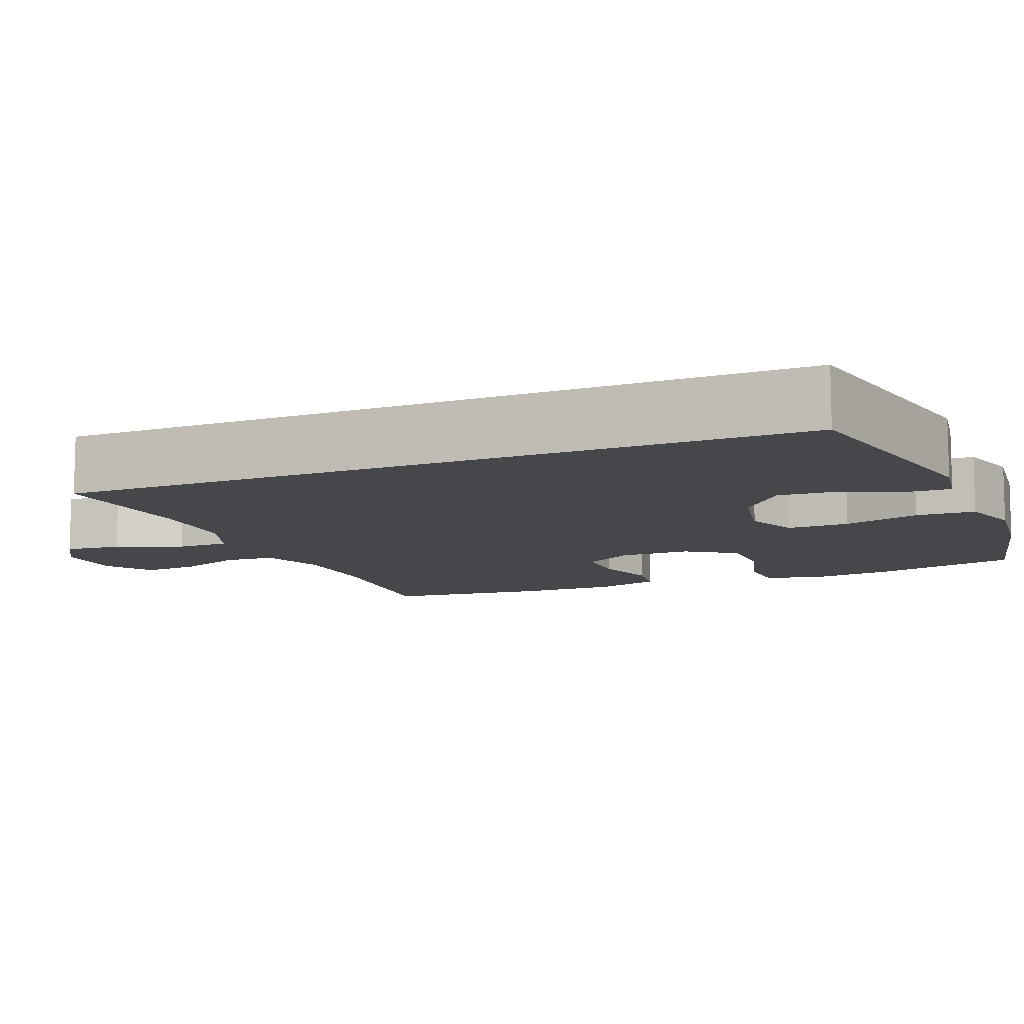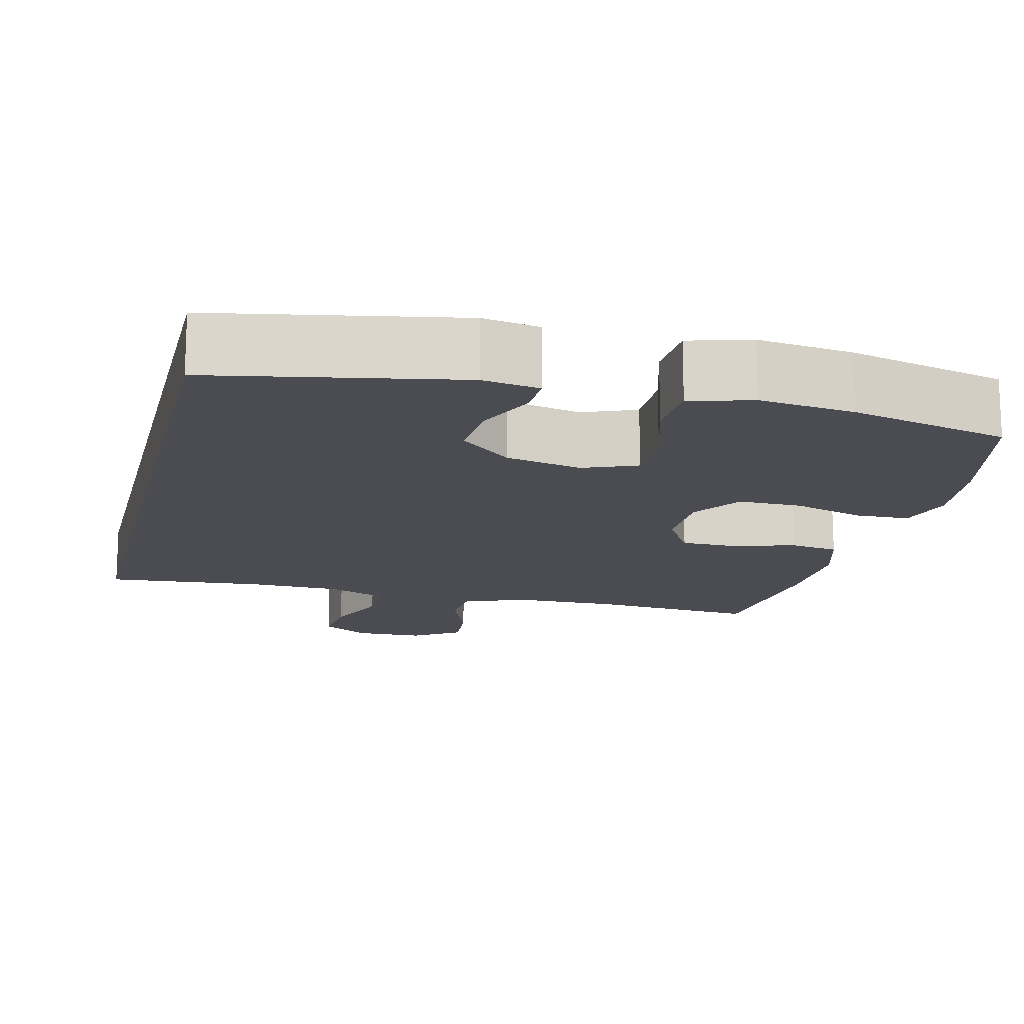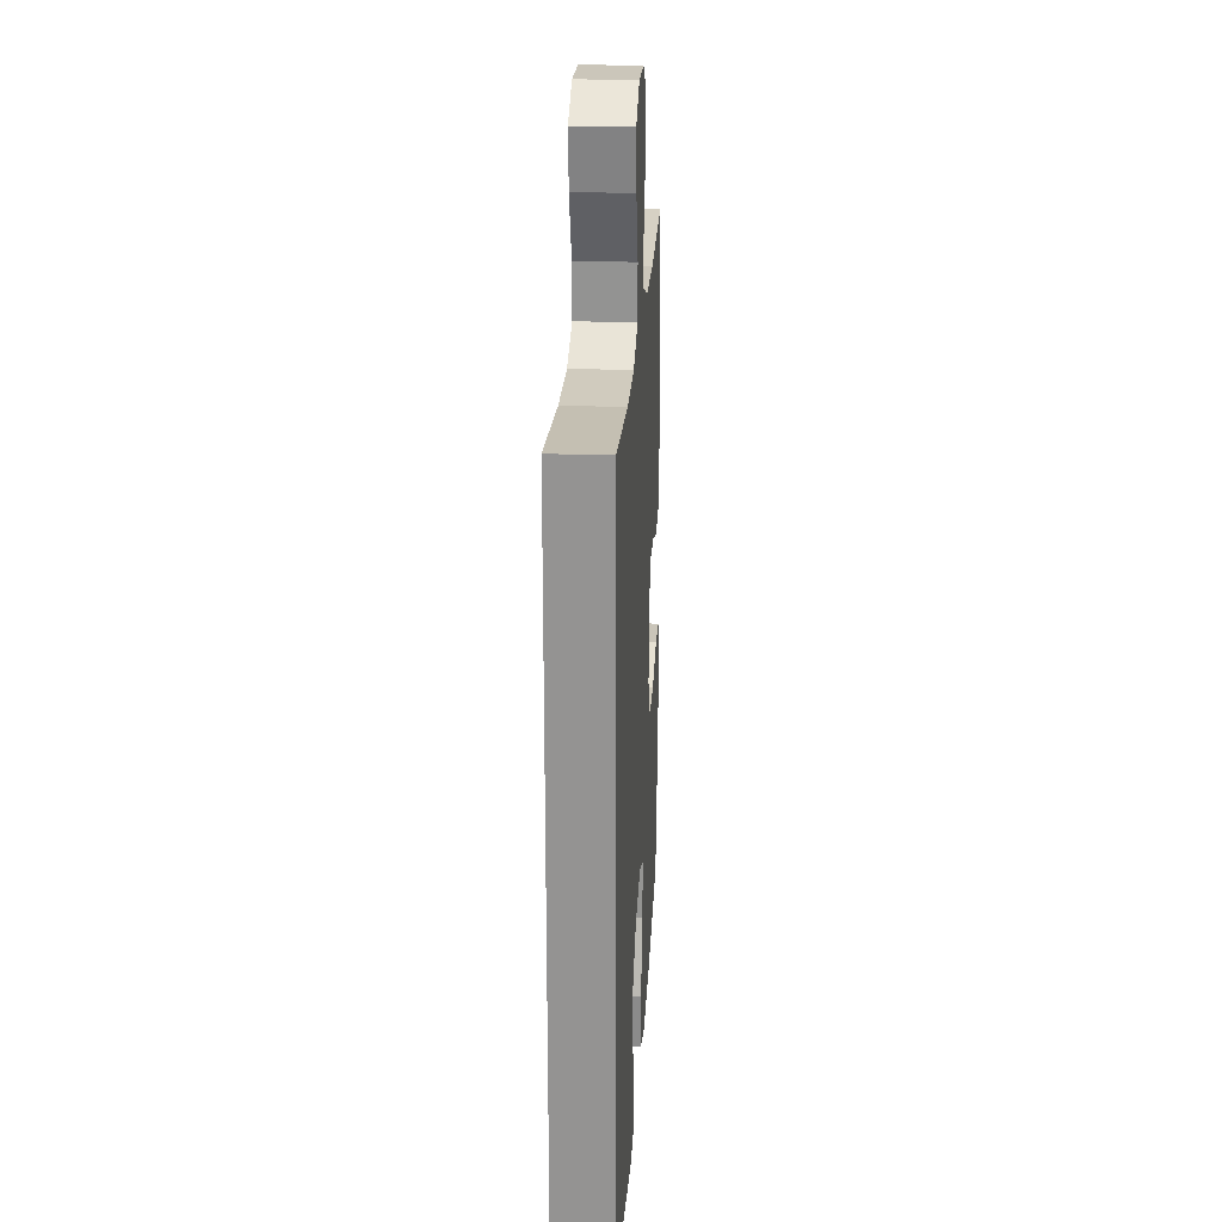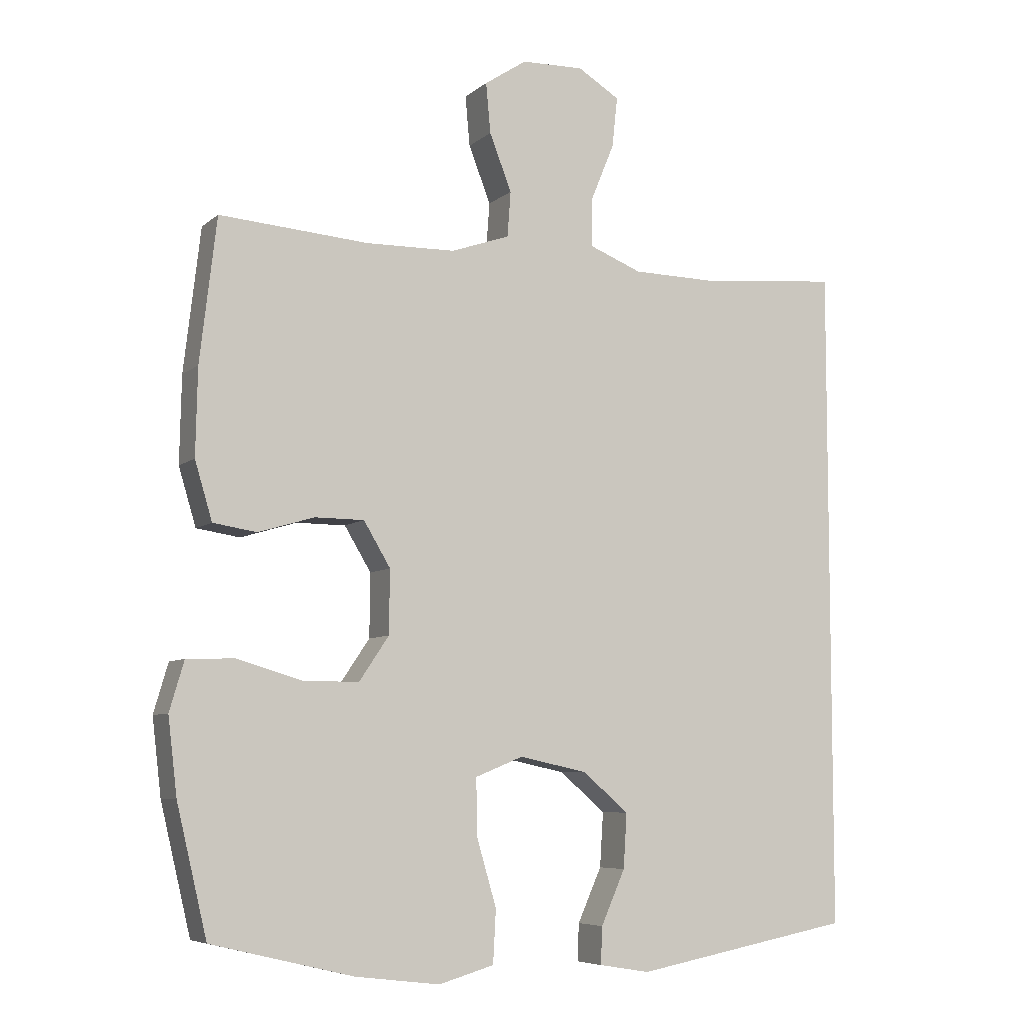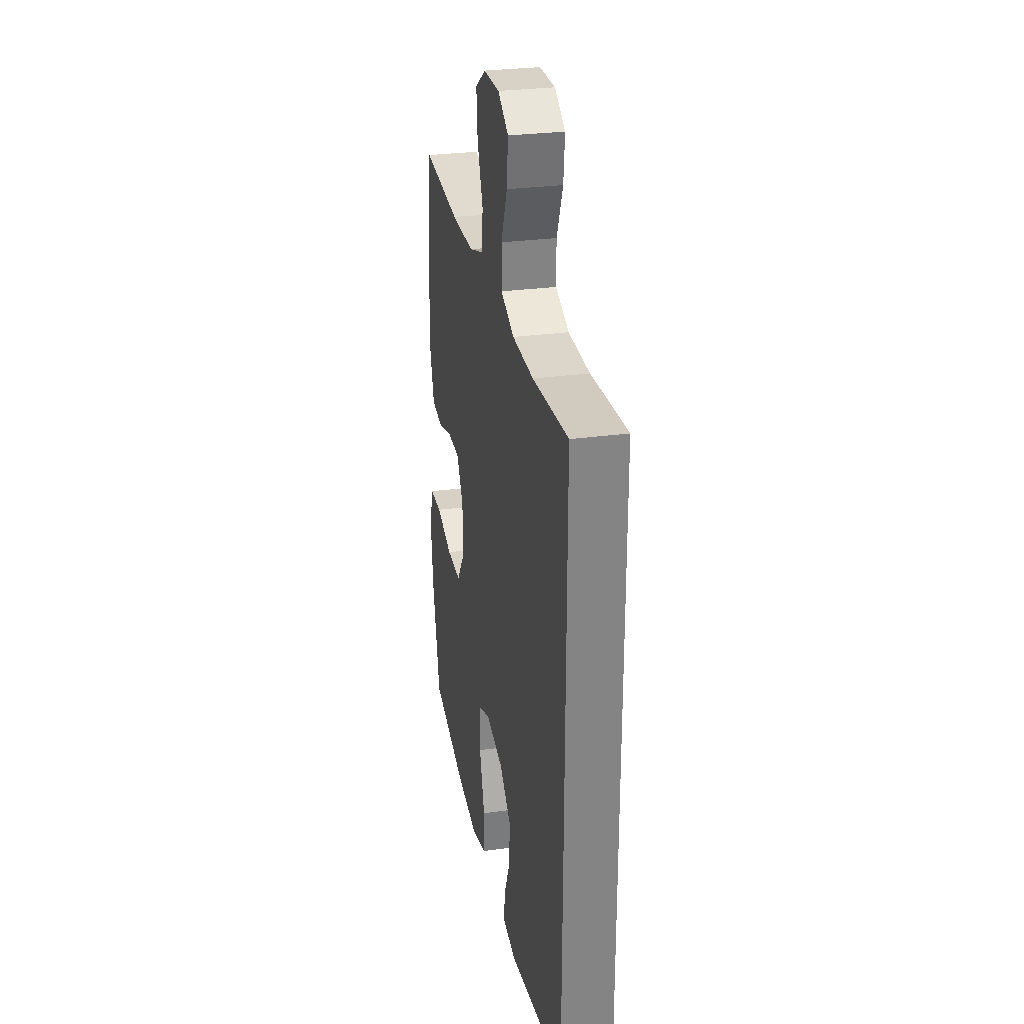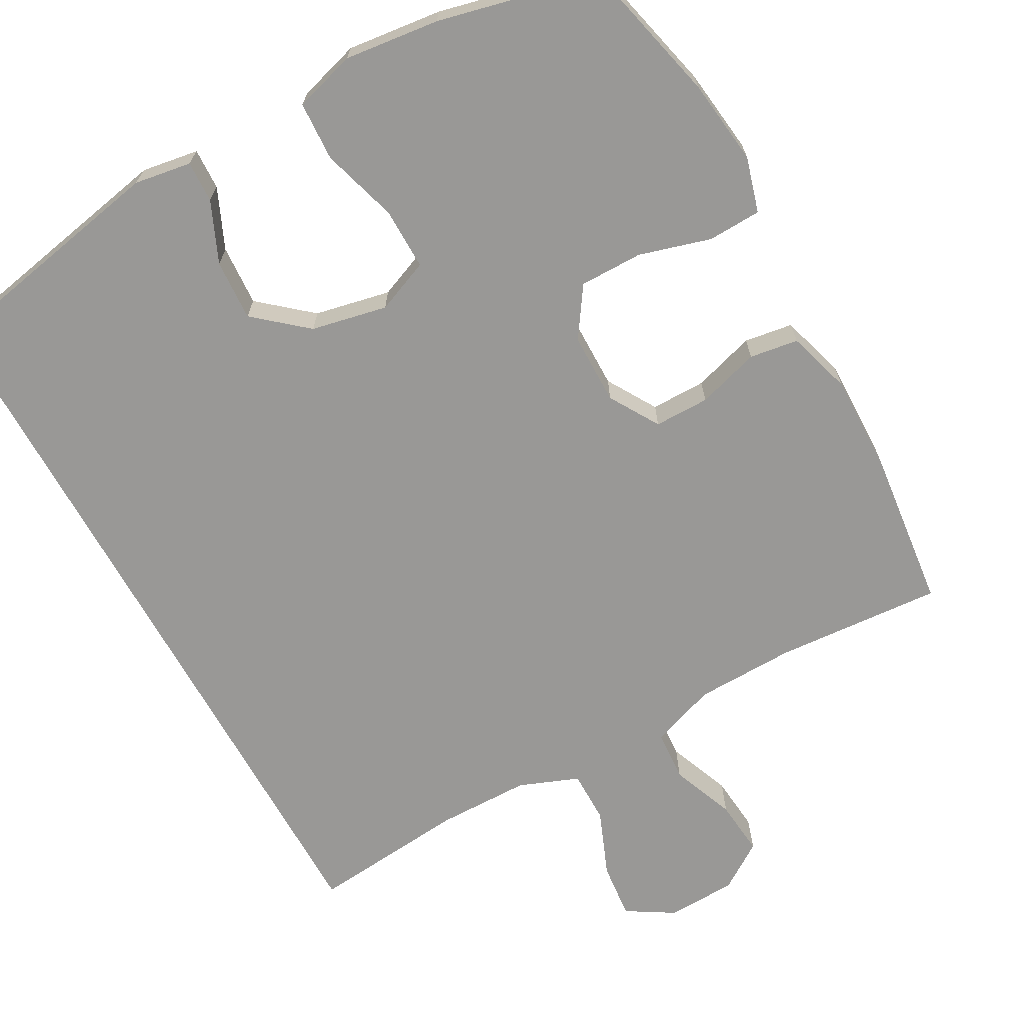
<metadata>
{"format":"obj","ext":"obj","renderer":"f3d","projection":"perspective","resolution":1024,"background":"white","views":[{"elev":-10.3,"azim":112.7,"up":"+Y"},{"elev":-15.4,"azim":166.3,"up":"+Y"},{"elev":22.6,"azim":93.5,"up":"+Z"},{"elev":-6.7,"azim":-25.3,"up":"+Z"},{"elev":28.9,"azim":78.6,"up":"+Z"},{"elev":-68.6,"azim":-150.8,"up":"+Y"}]}
</metadata>
<code>
o path14
v -0.5269 0.0375 0.2561
v -0.5296 0.0375 0.1261
v -0.5036 0.0375 0.03877
v -0.4382 0.0375 0.02853
v -0.3541 0.0375 0.05361
v -0.2799 0.0375 0.05321
v -0.2397 0.0375 -0.01369
v -0.2407 0.0375 -0.1092
v -0.2856 0.0375 -0.1757
v -0.3708 0.0375 -0.175
v -0.4671 0.0375 -0.1465
v -0.5389 0.0375 -0.1489
v -0.5607 0.0375 -0.223
v -0.5471 0.0375 -0.3379
v -0.5017 0.0375 -0.5304
v -0.2884 0.0375 -0.5819
v -0.1609 0.0375 -0.5975
v -0.07781 0.0375 -0.5735
v -0.07351 0.0375 -0.4941
v -0.1037 0.0375 -0.391
v -0.1044 0.0375 -0.3079
v -0.03274 0.0375 -0.279
v 0.06927 0.0375 -0.3009
v 0.1386 0.0375 -0.3603
v 0.1334 0.0375 -0.4424
v 0.09724 0.0375 -0.5238
v 0.09497 0.0375 -0.5796
v 0.1717 0.0375 -0.5922
v 0.5 0.0375 -0.5304
v 0.5 0.0375 0.4715
v 0.2895 0.0375 0.453
v 0.1644 0.0375 0.4552
v 0.08483 0.0375 0.4869
v 0.08513 0.0375 0.5577
v 0.1212 0.0375 0.6459
v 0.1293 0.0375 0.7215
v 0.06648 0.0375 0.7601
v -0.02712 0.0375 0.7578
v -0.09051 0.0375 0.7161
v -0.08368 0.0375 0.6407
v -0.05041 0.0375 0.555
v -0.05543 0.0375 0.4868
v -0.1433 0.0375 0.4563
v -0.2775 0.0375 0.4539
v -0.5017 0.0375 0.4715
v -0.5269 -0.0375 0.2561
v -0.5296 -0.0375 0.1261
v -0.5036 -0.0375 0.03877
v -0.4382 -0.0375 0.02853
v -0.3541 -0.0375 0.05361
v -0.2799 -0.0375 0.05321
v -0.2397 -0.0375 -0.01369
v -0.2407 -0.0375 -0.1092
v -0.2856 -0.0375 -0.1757
v -0.3708 -0.0375 -0.175
v -0.4671 -0.0375 -0.1465
v -0.5389 -0.0375 -0.1489
v -0.5607 -0.0375 -0.223
v -0.5471 -0.0375 -0.3379
v -0.5017 -0.0375 -0.5304
v -0.2884 -0.0375 -0.5819
v -0.1609 -0.0375 -0.5975
v -0.07781 -0.0375 -0.5735
v -0.07351 -0.0375 -0.4941
v -0.1037 -0.0375 -0.391
v -0.1044 -0.0375 -0.3079
v -0.03274 -0.0375 -0.279
v 0.06927 -0.0375 -0.3009
v 0.1386 -0.0375 -0.3603
v 0.1334 -0.0375 -0.4424
v 0.09724 -0.0375 -0.5238
v 0.09497 -0.0375 -0.5796
v 0.1717 -0.0375 -0.5922
v 0.5 -0.0375 -0.5304
v 0.5 -0.0375 0.4715
v 0.2895 -0.0375 0.453
v 0.1644 -0.0375 0.4552
v 0.08483 -0.0375 0.4869
v 0.08513 -0.0375 0.5577
v 0.1212 -0.0375 0.6459
v 0.1293 -0.0375 0.7215
v 0.06648 -0.0375 0.7601
v -0.02712 -0.0375 0.7578
v -0.09051 -0.0375 0.7161
v -0.08368 -0.0375 0.6407
v -0.05041 -0.0375 0.555
v -0.05543 -0.0375 0.4868
v -0.1433 -0.0375 0.4563
v -0.2775 -0.0375 0.4539
v -0.5017 -0.0375 0.4715
v 0.5 0.0375 -0.5304
v 0.5 0.0375 -0.5304
v 0.5 0.0375 0.4715
v 0.5 0.0375 0.4715
v 0.2895 0.0375 0.453
v 0.1717 0.0375 -0.5922
v 0.1644 0.0375 0.4552
v 0.09497 0.0375 -0.5796
v 0.09497 0.0375 -0.5796
v 0.1386 0.0375 -0.3603
v 0.1334 0.0375 -0.4424
v 0.08483 0.0375 0.4869
v 0.08483 0.0375 0.4869
v 0.06927 0.0375 -0.3009
v 0.09724 0.0375 -0.5238
v 0.1212 0.0375 0.6459
v 0.1293 0.0375 0.7215
v 0.1293 0.0375 0.7215
v 0.06648 0.0375 0.7601
v 0.08513 0.0375 0.5577
v -0.03274 0.0375 -0.279
v -0.02712 0.0375 0.7578
v -0.09051 0.0375 0.7161
v -0.09051 0.0375 0.7161
v -0.1044 0.0375 -0.3079
v -0.1044 0.0375 -0.3079
v -0.05041 0.0375 0.555
v -0.05543 0.0375 0.4868
v -0.05543 0.0375 0.4868
v -0.08368 0.0375 0.6407
v -0.1433 0.0375 0.4563
v -0.07781 0.0375 -0.5735
v -0.07781 0.0375 -0.5735
v -0.07351 0.0375 -0.4941
v -0.1037 0.0375 -0.391
v -0.1609 0.0375 -0.5975
v -0.2775 0.0375 0.4539
v -0.2884 0.0375 -0.5819
v -0.2397 0.0375 -0.01369
v -0.2407 0.0375 -0.1092
v -0.2799 0.0375 0.05321
v -0.2856 0.0375 -0.1757
v -0.3541 0.0375 0.05361
v -0.3708 0.0375 -0.175
v -0.4382 0.0375 0.02853
v -0.4671 0.0375 -0.1465
v -0.5017 0.0375 -0.5304
v -0.5017 0.0375 -0.5304
v -0.5036 0.0375 0.03877
v -0.5036 0.0375 0.03877
v -0.5389 0.0375 -0.1489
v -0.5389 0.0375 -0.1489
v -0.5017 0.0375 0.4715
v -0.5017 0.0375 0.4715
v -0.5296 0.0375 0.1261
v -0.5269 0.0375 0.2561
v -0.5471 0.0375 -0.3379
v -0.5607 0.0375 -0.223
v 0.5 -0.0375 -0.5304
v 0.5 -0.0375 -0.5304
v 0.5 -0.0375 0.4715
v 0.5 -0.0375 0.4715
v 0.2895 -0.0375 0.453
v 0.1717 -0.0375 -0.5922
v 0.1644 -0.0375 0.4552
v 0.09497 -0.0375 -0.5796
v 0.09497 -0.0375 -0.5796
v 0.1386 -0.0375 -0.3603
v 0.1334 -0.0375 -0.4424
v 0.08483 -0.0375 0.4869
v 0.08483 -0.0375 0.4869
v 0.06927 -0.0375 -0.3009
v 0.09724 -0.0375 -0.5238
v 0.1212 -0.0375 0.6459
v 0.1293 -0.0375 0.7215
v 0.1293 -0.0375 0.7215
v 0.06648 -0.0375 0.7601
v 0.08513 -0.0375 0.5577
v -0.03274 -0.0375 -0.279
v -0.02712 -0.0375 0.7578
v -0.09051 -0.0375 0.7161
v -0.09051 -0.0375 0.7161
v -0.1044 -0.0375 -0.3079
v -0.1044 -0.0375 -0.3079
v -0.05041 -0.0375 0.555
v -0.05543 -0.0375 0.4868
v -0.05543 -0.0375 0.4868
v -0.08368 -0.0375 0.6407
v -0.1433 -0.0375 0.4563
v -0.07781 -0.0375 -0.5735
v -0.07781 -0.0375 -0.5735
v -0.07351 -0.0375 -0.4941
v -0.1037 -0.0375 -0.391
v -0.1609 -0.0375 -0.5975
v -0.2775 -0.0375 0.4539
v -0.2884 -0.0375 -0.5819
v -0.2397 -0.0375 -0.01369
v -0.2407 -0.0375 -0.1092
v -0.2799 -0.0375 0.05321
v -0.2856 -0.0375 -0.1757
v -0.3541 -0.0375 0.05361
v -0.3708 -0.0375 -0.175
v -0.4382 -0.0375 0.02853
v -0.4671 -0.0375 -0.1465
v -0.5017 -0.0375 -0.5304
v -0.5017 -0.0375 -0.5304
v -0.5036 -0.0375 0.03877
v -0.5036 -0.0375 0.03877
v -0.5389 -0.0375 -0.1489
v -0.5389 -0.0375 -0.1489
v -0.5017 -0.0375 0.4715
v -0.5017 -0.0375 0.4715
v -0.5296 -0.0375 0.1261
v -0.5269 -0.0375 0.2561
v -0.5471 -0.0375 -0.3379
v -0.5607 -0.0375 -0.223
f 154 163 156
f 186 183 190
f 192 205 186
f 153 162 158
f 191 189 185
f 154 159 163
f 203 191 204
f 188 173 169
f 194 206 192
f 204 185 201
f 195 186 205
f 188 169 187
f 155 160 176
f 187 176 189
f 169 162 187
f 178 164 170
f 179 189 176
f 176 160 175
f 205 192 206
f 170 164 167
f 153 158 151
f 204 191 185
f 190 173 188
f 183 173 190
f 175 160 168
f 149 158 159
f 183 184 182
f 186 190 192
f 167 164 165
f 149 159 154
f 178 170 171
f 197 193 203
f 185 189 179
f 175 168 178
f 187 155 176
f 191 203 193
f 187 162 155
f 199 206 194
f 184 183 186
f 168 164 178
f 151 158 149
f 155 162 153
f 182 184 180
f 92 94 152 150
f 30 31 76 75
f 28 29 74 73
f 31 32 77 76
f 99 28 73 157
f 24 25 70 69
f 32 103 161 77
f 23 24 69 68
f 26 27 72 71
f 25 26 71 70
f 35 108 166 80
f 36 37 82 81
f 34 35 80 79
f 33 34 79 78
f 22 23 68 67
f 37 38 83 82
f 38 114 172 83
f 116 22 67 174
f 41 119 177 86
f 40 41 86 85
f 39 40 85 84
f 42 43 88 87
f 123 19 64 181
f 19 20 65 64
f 17 18 63 62
f 20 21 66 65
f 43 44 89 88
f 16 17 62 61
f 7 8 53 52
f 6 7 52 51
f 8 9 54 53
f 5 6 51 50
f 9 10 55 54
f 4 5 50 49
f 10 11 56 55
f 138 16 61 196
f 140 4 49 198
f 11 142 200 56
f 44 144 202 89
f 2 3 48 47
f 1 2 47 46
f 45 1 46 90
f 14 15 60 59
f 13 14 59 58
f 12 13 58 57
f 96 98 105
f 128 132 125
f 134 128 147
f 95 100 104
f 133 127 131
f 96 105 101
f 145 146 133
f 130 111 115
f 136 134 148
f 146 143 127
f 137 147 128
f 130 129 111
f 97 118 102
f 129 131 118
f 111 129 104
f 120 112 106
f 121 118 131
f 118 117 102
f 147 148 134
f 112 109 106
f 95 93 100
f 146 127 133
f 132 130 115
f 125 132 115
f 117 110 102
f 91 101 100
f 125 124 126
f 128 134 132
f 109 107 106
f 91 96 101
f 120 113 112
f 139 145 135
f 127 121 131
f 117 120 110
f 129 118 97
f 133 135 145
f 129 97 104
f 141 136 148
f 126 128 125
f 110 120 106
f 93 91 100
f 97 95 104
f 124 122 126

</code>
